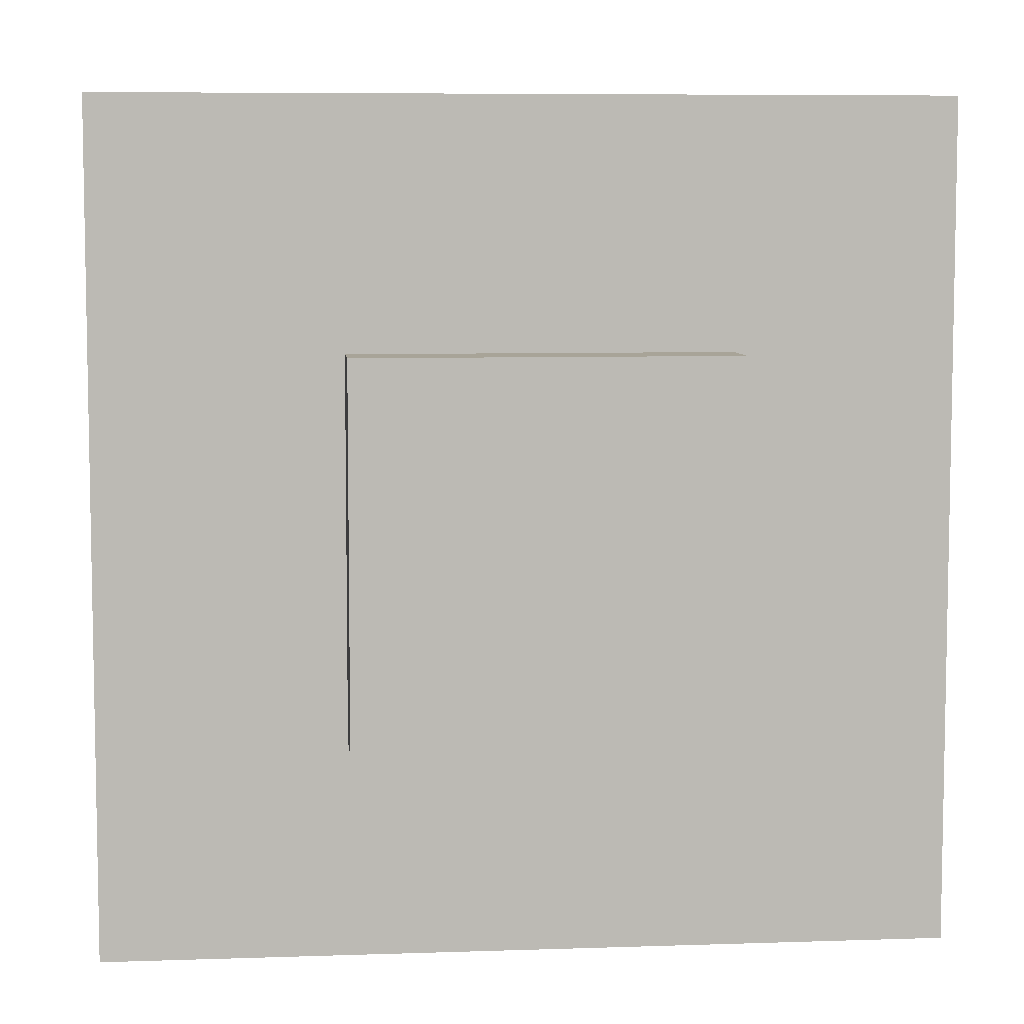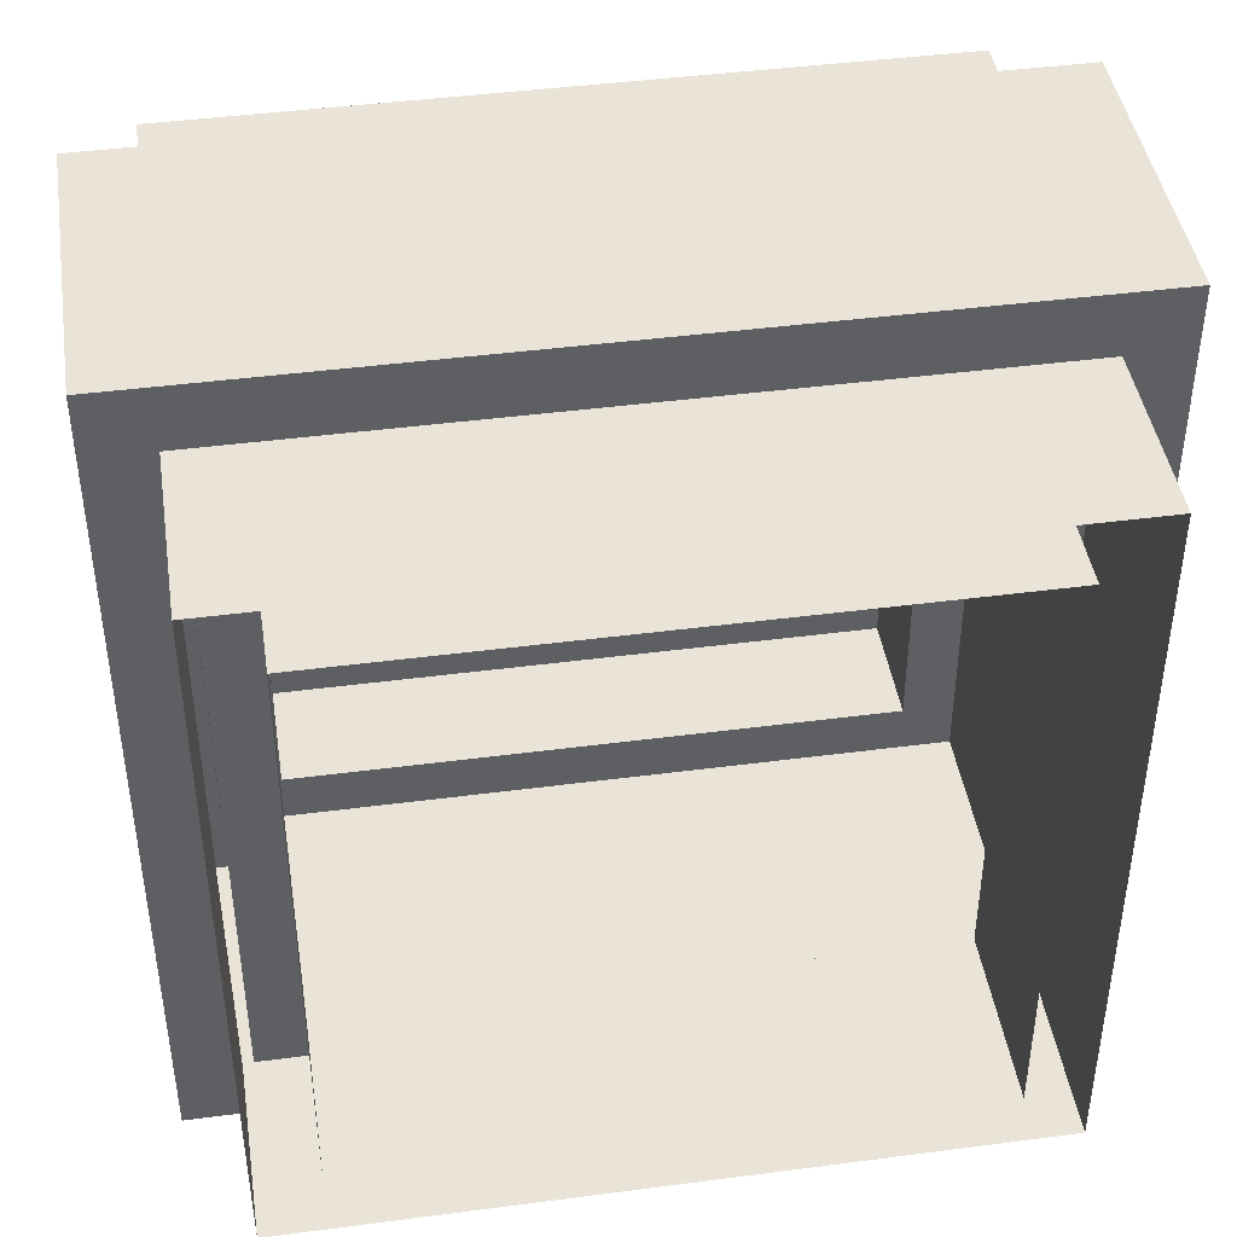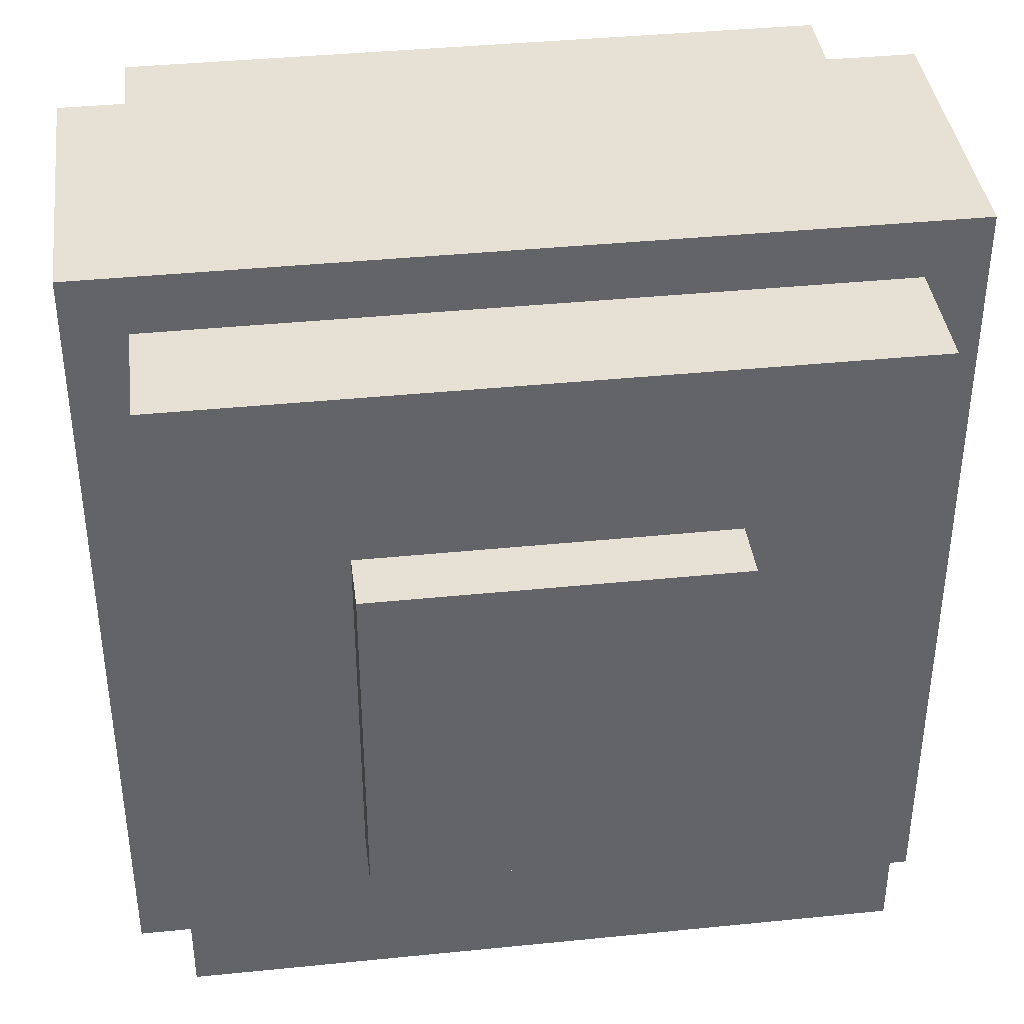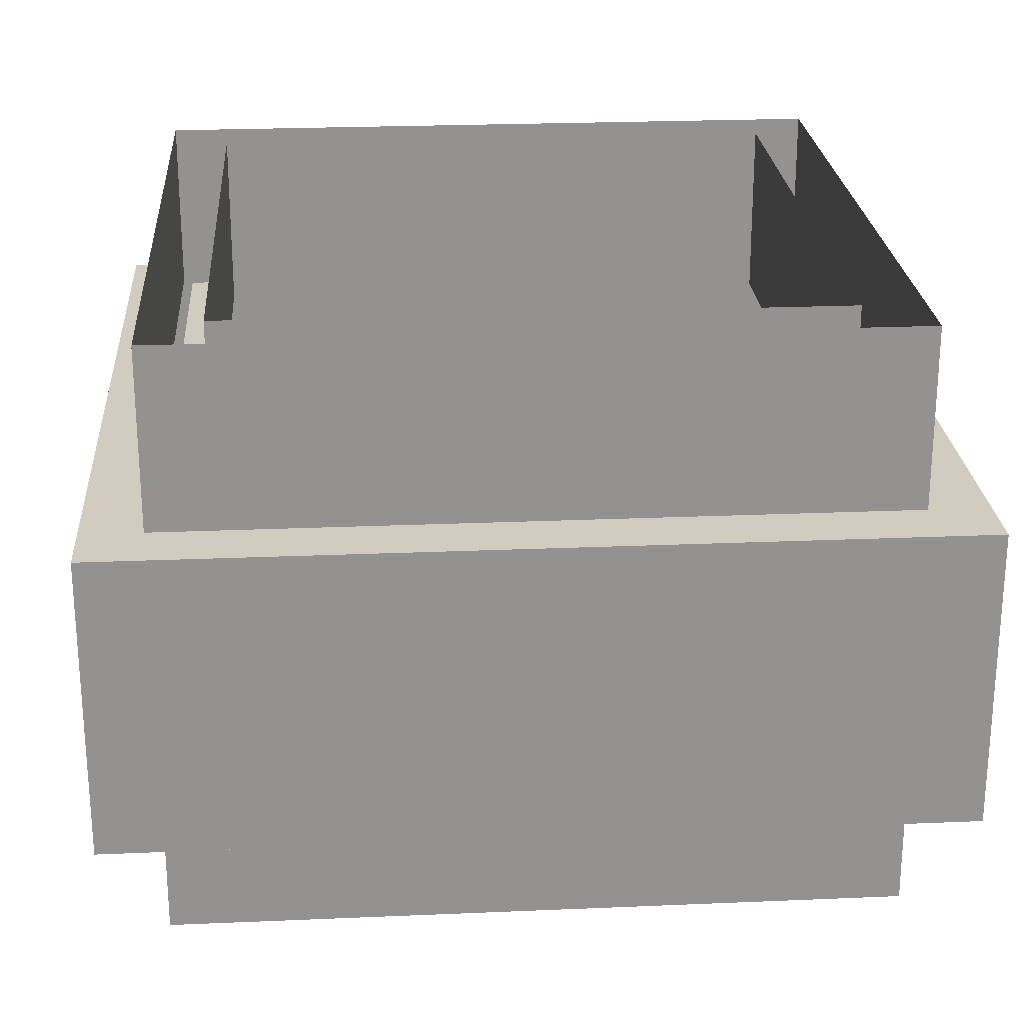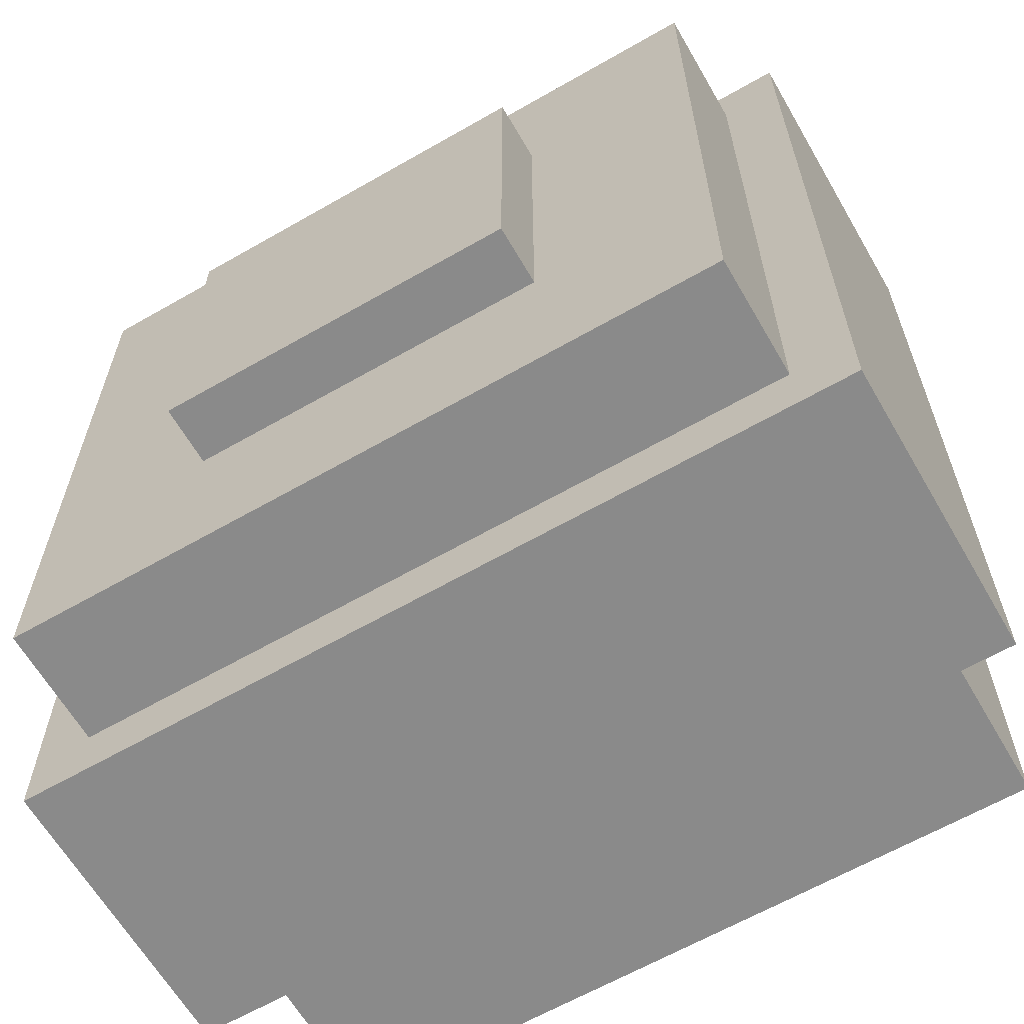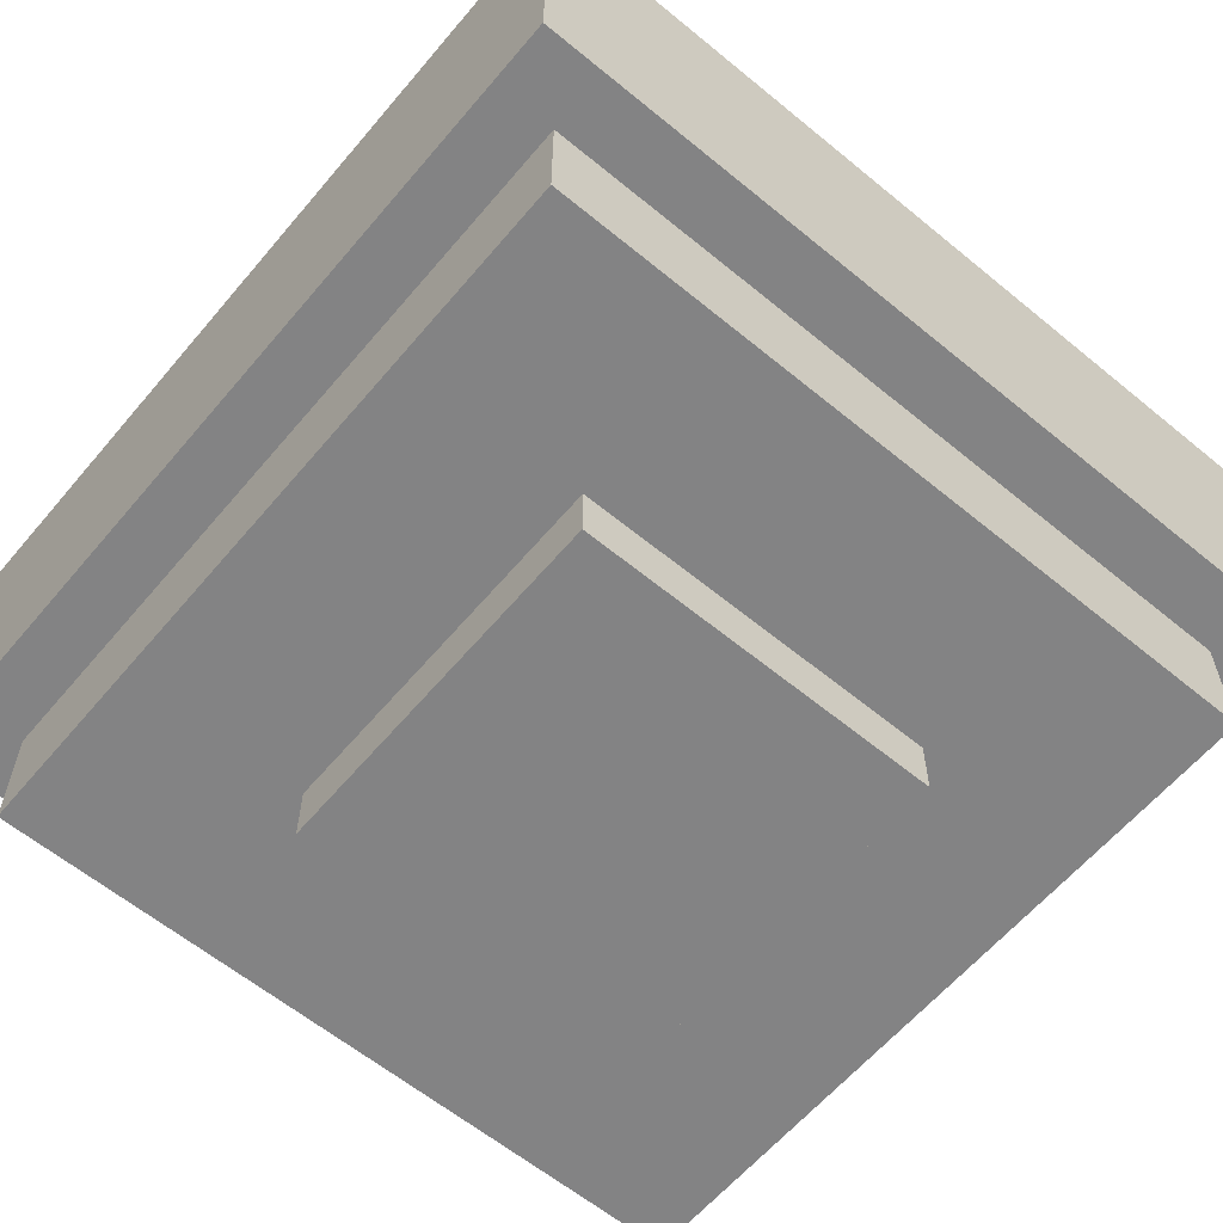
<metadata>
{"format":"obj","ext":"obj","renderer":"f3d","projection":"perspective","resolution":1024,"background":"white","views":[{"elev":7.0,"azim":-5.7,"up":"+Z"},{"elev":43.5,"azim":171.2,"up":"+Z"},{"elev":39.1,"azim":-7.2,"up":"+Z"},{"elev":23.9,"azim":-94.1,"up":"+Y"},{"elev":-63.5,"azim":30.1,"up":"+Z"},{"elev":-61.1,"azim":140.0,"up":"+Y"}]}
</metadata>
<code>
g dragon_egg_hatched_egg_test2.002
v 0.1875 0 -0.1875
v 0.1875 0.0625 -0.1875
v 0.1875 -0 0.1875
v 0.1875 0.0625 0.1875
v -0.1875 -0 0.1875
v -0.1875 0.0625 0.1875
v -0.1875 0 -0.1875
v -0.1875 0.0625 -0.1875
v 0.375 0.0625 -0.375
v 0.375 0.1875 -0.375
v 0.375 0.0625 0.375
v 0.375 0.1875 0.375
v -0.375 0.0625 0.375
v -0.375 0.1875 0.375
v -0.375 0.0625 -0.375
v -0.375 0.1875 -0.375
v 0.375 0.6875 -0.375
v 0.375 0.5 -0.375
v -0.375 0.6875 -0.375
v -0.375 0.5 0.375
v -0.375 0.6875 0.375
v -0.375 0.5 -0.375
v 0.375 0.5 0.375
v 0.375 0.6875 0.375
v 0.4375 0.1875 -0.4375
v 0.4375 0.5 -0.4375
v 0.4375 0.1875 0.4375
v 0.4375 0.5 0.4375
v -0.4375 0.1875 0.4375
v -0.4375 0.5 0.4375
v -0.4375 0.1875 -0.4375
v -0.4375 0.5 -0.4375
v 0.125 0 -0.125
v 0.125 -0 0.125
v -0.125 -0 0.125
v 0.3125 0.0625 -0.3125
v -0.3125 0.0625 0.3125
v 0.3125 0.0625 0.3125
v -0.3125 0.0625 -0.3125
v -0.125 0 -0.125
f 1 2 3
f 3 4 5
f 5 6 7
f 2 1 8
f 9 10 11
f 11 12 13
f 13 14 15
f 10 9 16
f 17 18 19
f 20 21 22
f 23 24 20
f 18 17 23
f 25 26 27
f 27 28 29
f 29 30 31
f 26 25 32
f 2 4 3
f 4 6 5
f 6 8 7
f 1 7 8
f 25 12 10
f 10 12 11
f 12 14 13
f 14 16 15
f 9 15 16
f 18 22 19
f 21 19 22
f 24 21 20
f 17 24 23
f 14 27 29
f 26 28 27
f 28 30 29
f 30 32 31
f 25 31 32
f 32 20 22
f 30 23 20
f 26 22 18
f 28 18 23
f 16 29 31
f 31 10 16
f 25 27 12
f 14 12 27
f 32 30 20
f 30 28 23
f 26 32 22
f 28 26 18
f 16 14 29
f 31 25 10
f 33 34 35
f 36 4 2
f 15 37 13
f 37 11 13
f 38 9 11
f 36 15 9
f 39 2 8
f 38 6 4
f 37 8 6
f 34 1 3
f 35 5 7
f 35 3 5
f 40 7 1
f 15 39 37
f 36 39 15
f 38 36 9
f 37 38 11
f 36 38 4
f 39 36 2
f 37 39 8
f 38 37 6
f 40 1 33
f 35 7 40
f 35 34 3
f 34 33 1
f 33 35 40
g egg_hatched_inner
v 0.1561 0.01319 -0.1561
v 0.1561 0.07404 -0.1561
v 0.1561 0.01319 0.1561
v 0.1561 0.07404 0.1561
v -0.1561 0.01319 0.1561
v -0.1561 0.07404 0.1561
v -0.1561 0.01319 -0.1561
v -0.1561 0.07404 -0.1561
v 0.3122 0.07404 -0.3122
v 0.3122 0.1958 -0.3122
v 0.3122 0.07404 0.3122
v 0.3122 0.1958 0.3122
v -0.3122 0.07404 0.3122
v -0.3122 0.1958 0.3122
v -0.3122 0.07404 -0.3122
v -0.3122 0.1958 -0.3122
v 0.3122 0.6875 -0.3122
v 0.3122 0.5 -0.3122
v -0.3122 0.6875 -0.3122
v -0.3122 0.5 0.3122
v -0.3122 0.6875 0.3122
v -0.3122 0.5 -0.3122
v 0.3122 0.5 0.3122
v 0.3122 0.6875 0.3122
v 0.3642 0.1958 -0.3642
v 0.3642 0.5 -0.3642
v 0.3642 0.1958 0.3642
v 0.3642 0.5 0.3642
v -0.3642 0.1958 0.3642
v -0.3642 0.5 0.3642
v -0.3642 0.1958 -0.3642
v -0.3642 0.5 -0.3642
v 0.1041 0.01319 -0.1041
v 0.1041 0.01319 0.1041
v -0.1041 0.01319 0.1041
v 0.2602 0.07404 -0.2602
v -0.2602 0.07404 0.2602
v 0.2602 0.07404 0.2602
v -0.2602 0.07404 -0.2602
v -0.1041 0.01319 -0.1041
f 41 43 42
f 43 45 44
f 45 47 46
f 42 48 41
f 49 51 50
f 51 53 52
f 53 55 54
f 50 56 49
f 57 59 58
f 60 62 61
f 63 60 64
f 58 63 57
f 65 67 66
f 67 69 68
f 69 71 70
f 66 72 65
f 42 43 44
f 44 45 46
f 46 47 48
f 41 48 47
f 65 50 52
f 50 51 52
f 52 53 54
f 54 55 56
f 49 56 55
f 58 59 62
f 61 62 59
f 64 60 61
f 57 63 64
f 54 69 67
f 66 67 68
f 68 69 70
f 70 71 72
f 65 72 71
f 72 62 60
f 70 60 63
f 66 58 62
f 68 63 58
f 56 71 69
f 71 56 50
f 65 52 67
f 54 67 52
f 72 60 70
f 70 63 68
f 66 62 72
f 68 58 66
f 56 69 54
f 71 50 65
f 73 75 74
f 76 42 44
f 55 53 77
f 77 53 51
f 78 51 49
f 76 49 55
f 79 48 42
f 78 44 46
f 77 46 48
f 74 43 41
f 75 47 45
f 75 45 43
f 80 41 47
f 55 77 79
f 76 55 79
f 78 49 76
f 77 51 78
f 76 44 78
f 79 42 76
f 77 48 79
f 78 46 77
f 80 73 41
f 75 80 47
f 75 43 74
f 74 41 73
f 73 80 75

</code>
